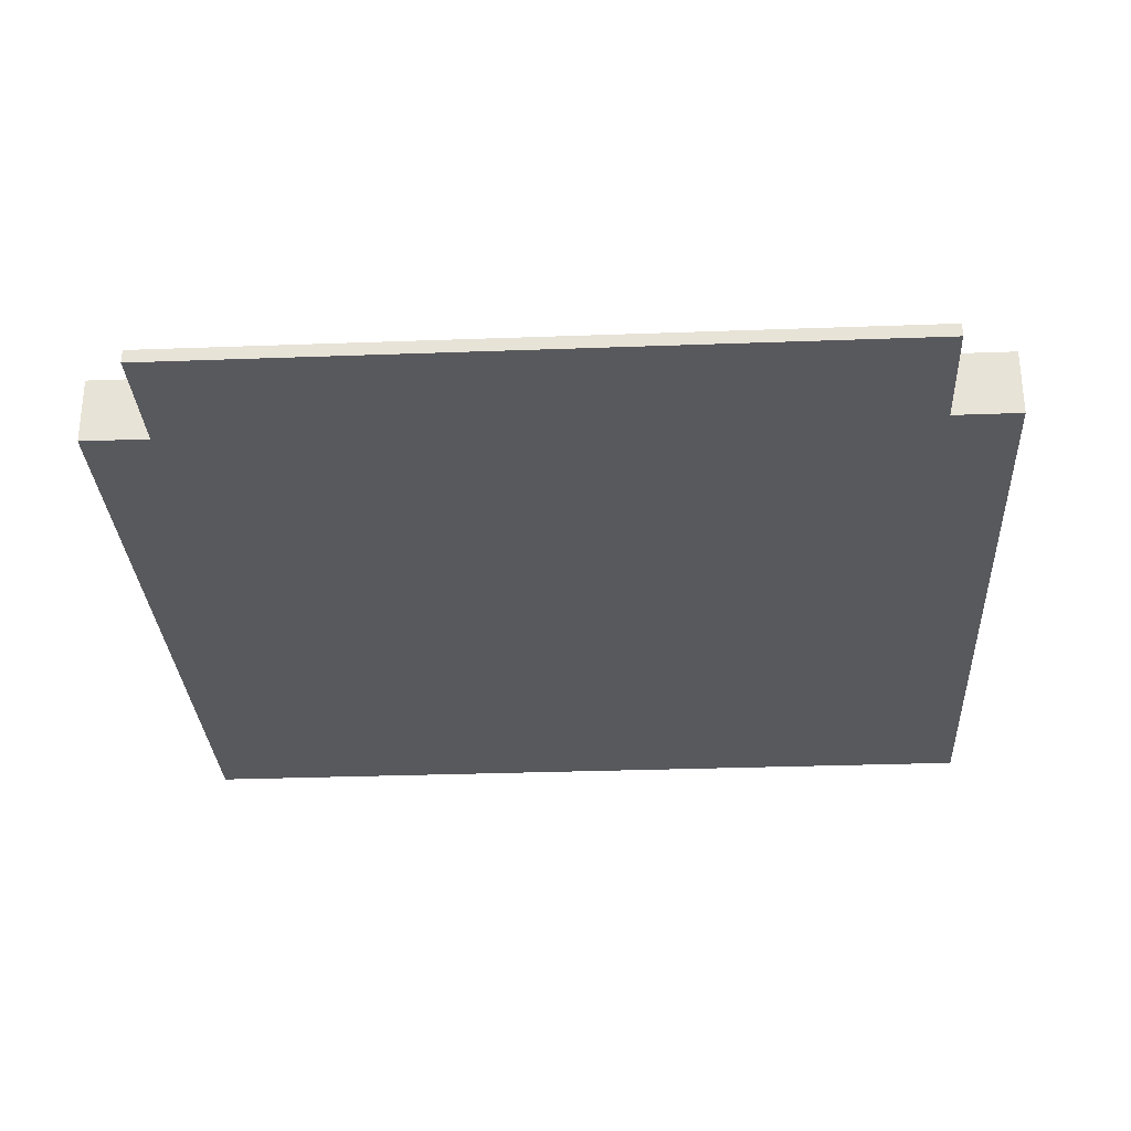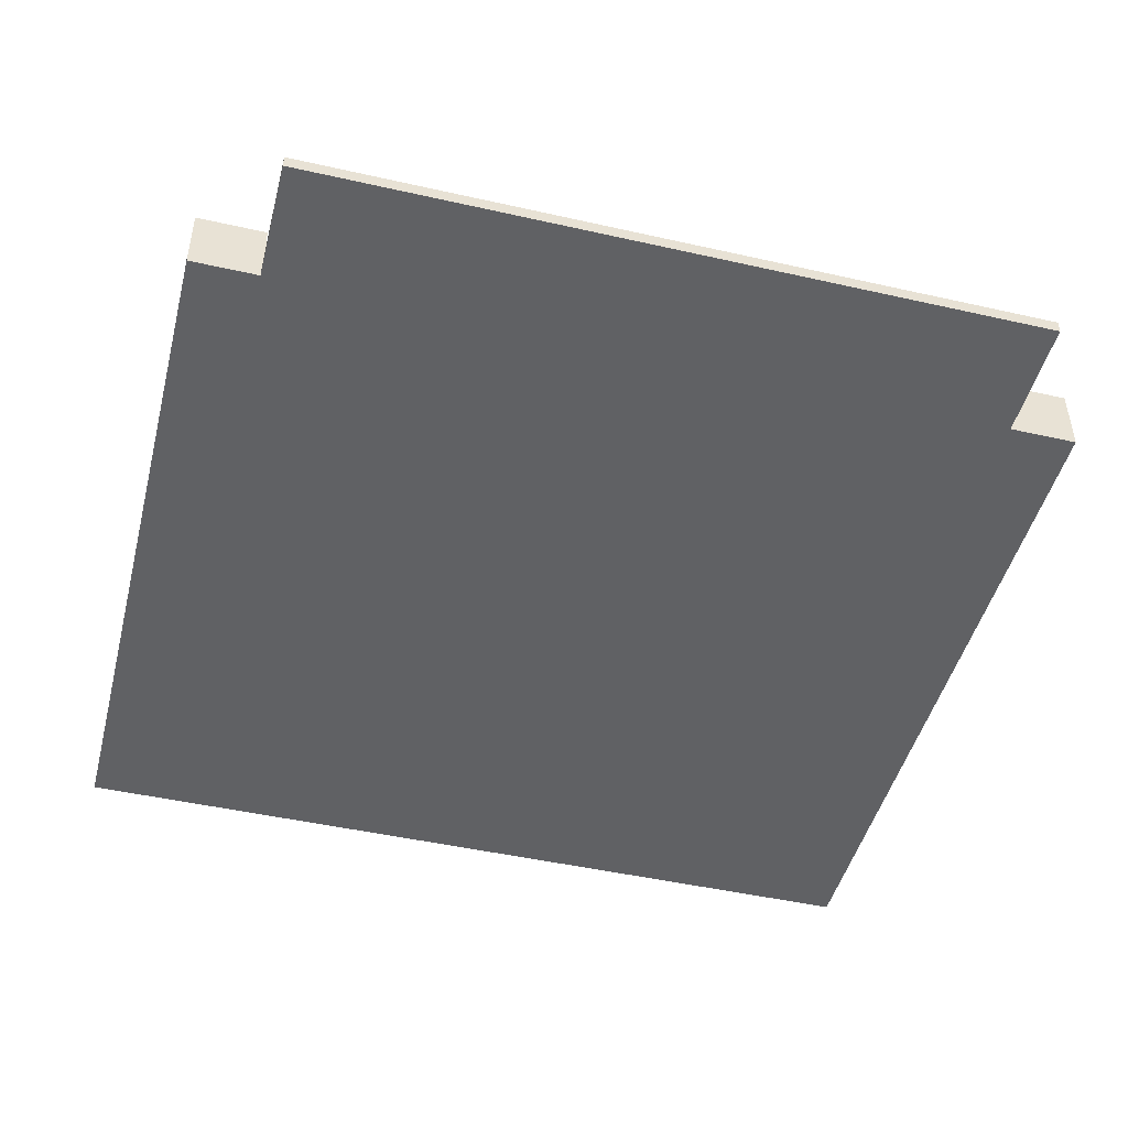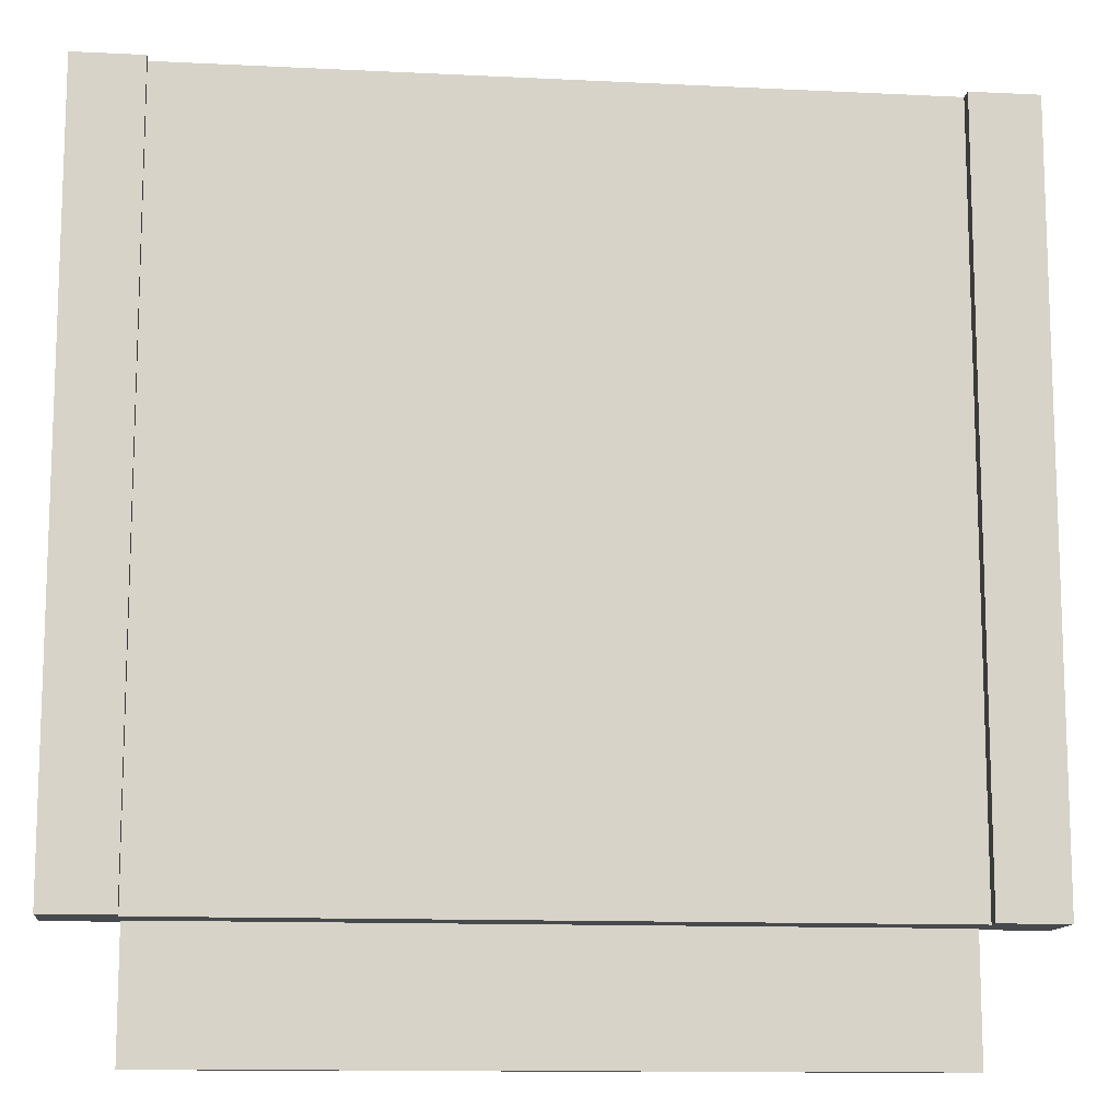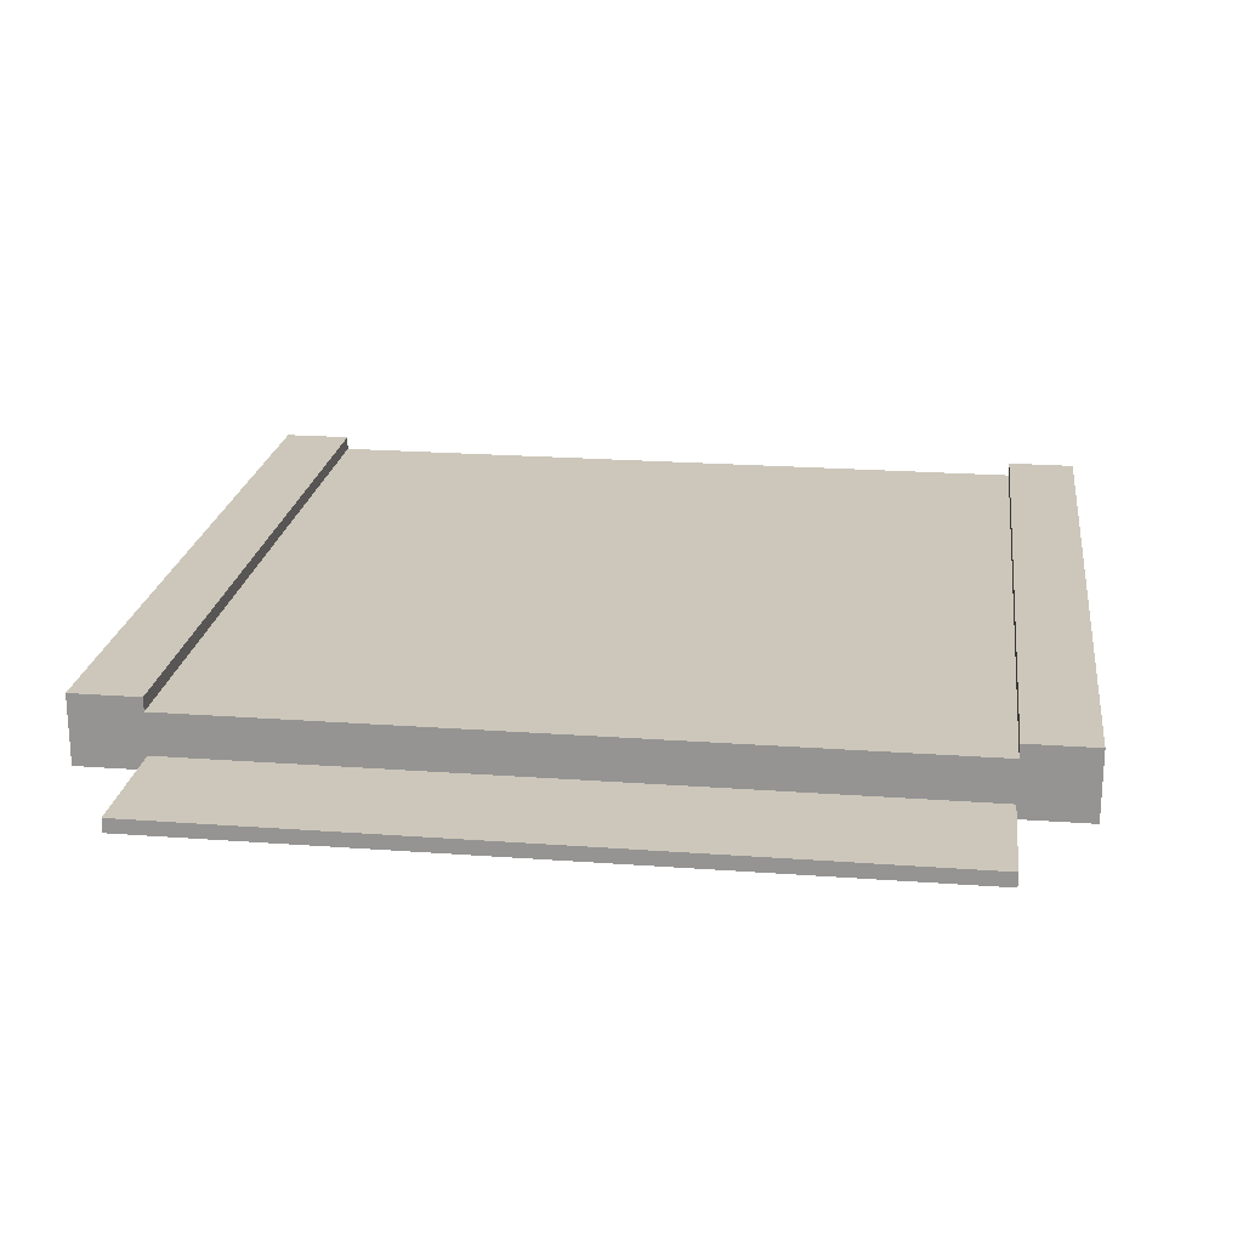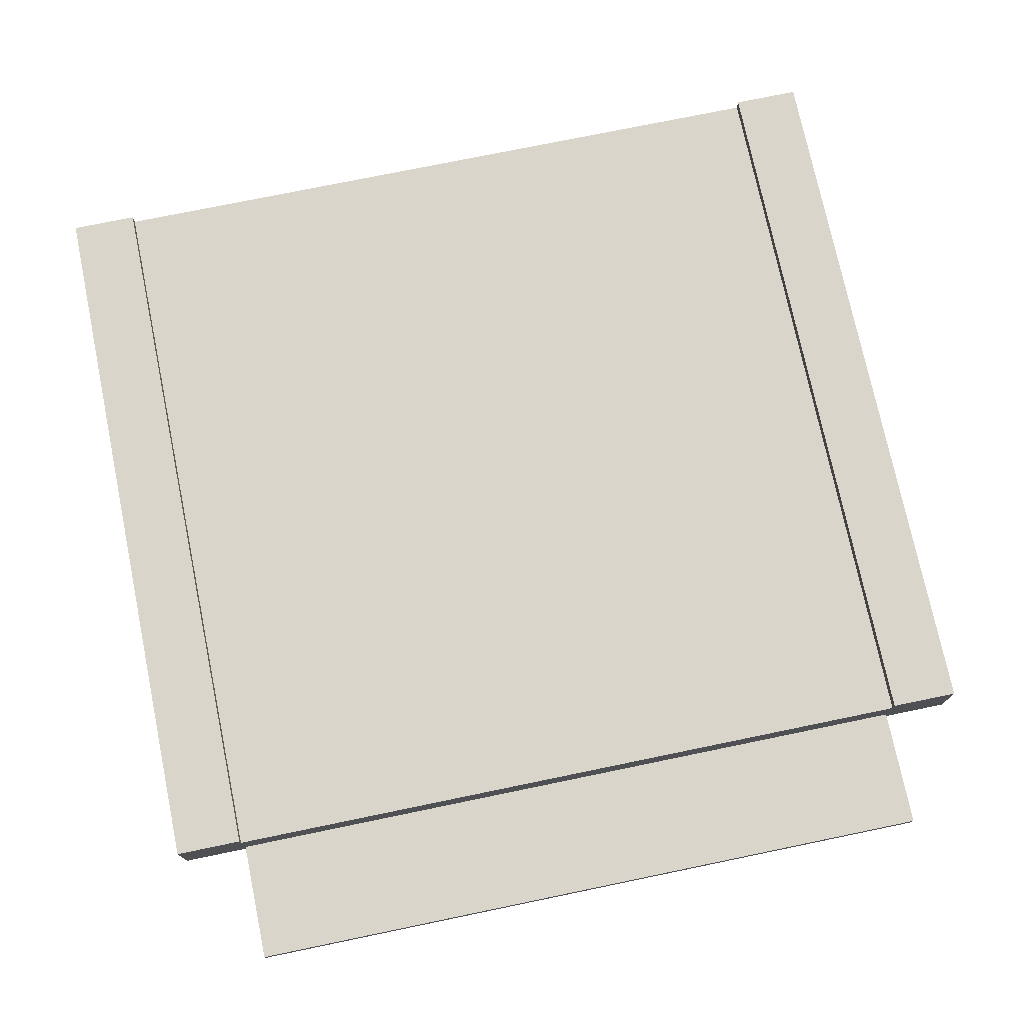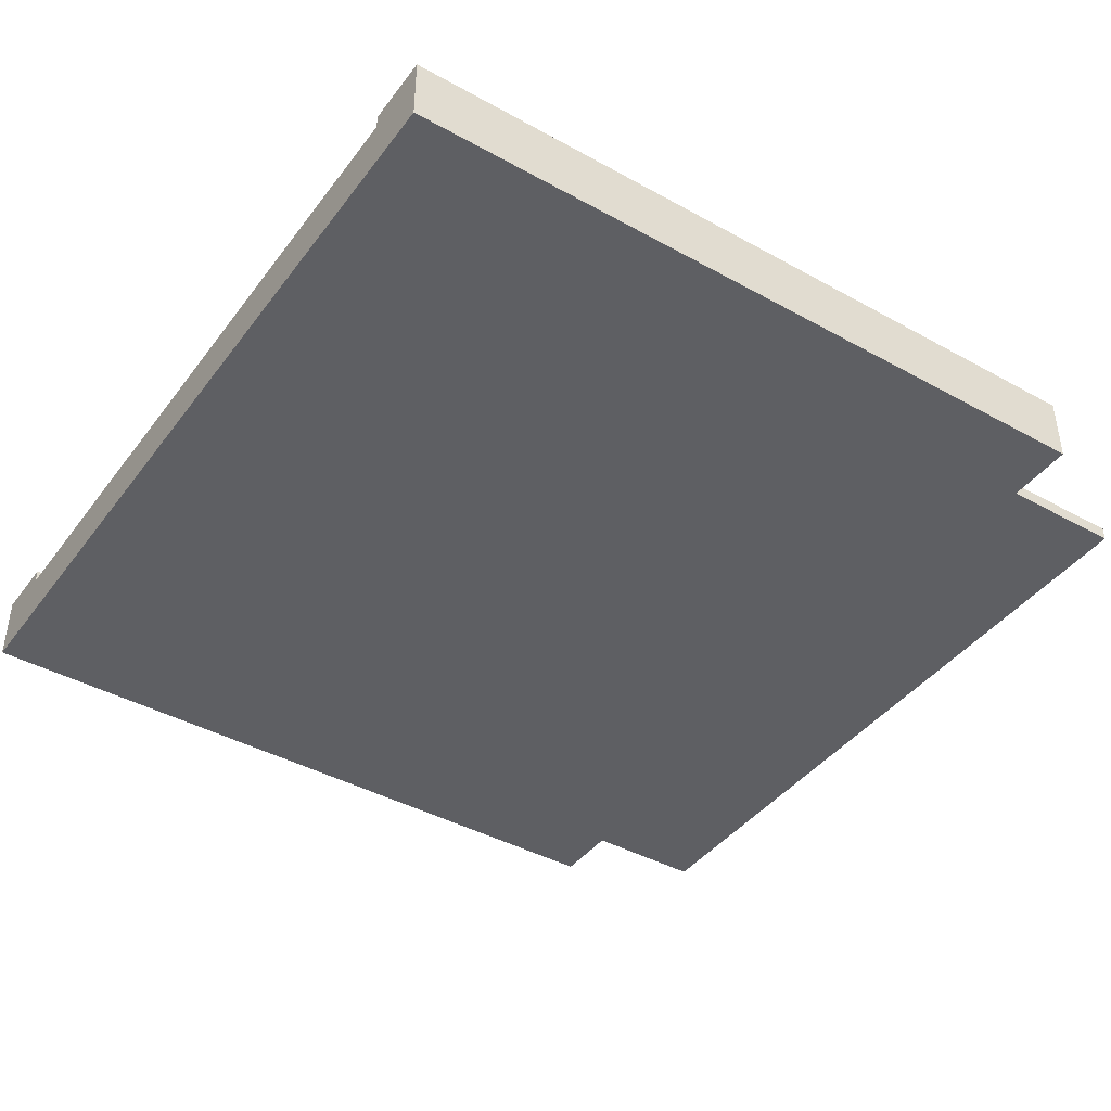
<metadata>
{"format":"obj","ext":"obj","renderer":"f3d","projection":"perspective","resolution":1024,"background":"white","views":[{"elev":-30.0,"azim":3.1,"up":"+Z"},{"elev":-46.8,"azim":-14.4,"up":"+Z"},{"elev":-12.3,"azim":-6.6,"up":"+Y"},{"elev":21.4,"azim":7.5,"up":"+Z"},{"elev":74.5,"azim":-11.7,"up":"+Z"},{"elev":-41.8,"azim":-123.7,"up":"+Z"}]}
</metadata>
<code>
v -32 9 -27
v -32 9 -32
v -32 64 -27
v -32 64 -32
v -27 0 -31
v -27 0 -32
v -27 9 -31
v -27 9 -32
v 27 9 -27
v 27 9 -28
v 27 64 -27
v 27 64 -28
v -27 9 -27
v -27 9 -28
v -27 64 -27
v -27 64 -28
v 27 0 -31
v 27 0 -32
v 27 9 -31
v 27 9 -32
v 32 9 -27
v 32 9 -32
v 32 64 -27
v 32 64 -32
v -32 9 -27
v -32 64 -27
v -27 9 -27
v -27 64 -27
v 27 9 -27
v 27 64 -27
v 32 9 -27
v 32 64 -27
v -27 9 -28
v -27 64 -28
v -23 9 -28
v -23 64 -28
v -18 9 -28
v -18 64 -28
v -13 9 -28
v -13 64 -28
v -8 9 -28
v -8 64 -28
v -3 9 -28
v -3 64 -28
v 2 9 -28
v 2 64 -28
v 7 9 -28
v 7 64 -28
v 12 9 -28
v 12 64 -28
v 17 9 -28
v 17 64 -28
v 22 9 -28
v 22 64 -28
v 27 9 -28
v 27 64 -28
v -27 0 -31
v -27 9 -31
v -23 9 -31
v -18 9 -31
v -13 9 -31
v -8 9 -31
v -3 9 -31
v 2 9 -31
v 7 9 -31
v 12 9 -31
v 17 9 -31
v 22 9 -31
v 27 0 -31
v 27 9 -31
v -32 9 -32
v -32 64 -32
v -27 0 -32
v -27 9 -32
v -23 63 -32
v -23 64 -32
v -18 63 -32
v -18 64 -32
v -13 63 -32
v -13 64 -32
v -8 63 -32
v -8 64 -32
v -3 63 -32
v -3 64 -32
v 2 63 -32
v 2 64 -32
v 7 63 -32
v 7 64 -32
v 12 63 -32
v 12 64 -32
v 17 63 -32
v 17 64 -32
v 22 63 -32
v 22 64 -32
v 27 0 -32
v 27 9 -32
v 32 9 -32
v 32 64 -32
v -27 0 -31
v 27 0 -31
v -27 0 -32
v 27 0 -32
v -32 9 -27
v -27 9 -27
v 27 9 -27
v 32 9 -27
v -27 9 -28
v -23 9 -28
v -18 9 -28
v -13 9 -28
v -8 9 -28
v -3 9 -28
v 2 9 -28
v 7 9 -28
v 12 9 -28
v 17 9 -28
v 22 9 -28
v 27 9 -28
v -27 9 -31
v -23 9 -31
v -18 9 -31
v -13 9 -31
v -8 9 -31
v -3 9 -31
v 2 9 -31
v 7 9 -31
v 12 9 -31
v 17 9 -31
v 22 9 -31
v 27 9 -31
v -32 9 -32
v -27 9 -32
v 27 9 -32
v 32 9 -32
v -32 64 -27
v -27 64 -27
v 27 64 -27
v 32 64 -27
v -27 64 -28
v -23 64 -28
v -18 64 -28
v -13 64 -28
v -8 64 -28
v -3 64 -28
v 2 64 -28
v 7 64 -28
v 12 64 -28
v 17 64 -28
v 22 64 -28
v 27 64 -28
v -32 64 -32
v -23 64 -32
v -18 64 -32
v -13 64 -32
v -8 64 -32
v -3 64 -32
v 2 64 -32
v 7 64 -32
v 12 64 -32
v 17 64 -32
v 22 64 -32
v 32 64 -32
f 3 2 1
f 4 2 3
f 7 6 5
f 8 6 7
f 11 10 9
f 12 10 11
f 13 14 15
f 15 14 16
f 17 18 19
f 19 18 20
f 21 22 23
f 23 22 24
f 27 26 25
f 28 26 27
f 31 30 29
f 32 30 31
f 35 34 33
f 36 34 35
f 37 36 35
f 38 36 37
f 39 38 37
f 40 38 39
f 41 40 39
f 42 40 41
f 43 42 41
f 44 42 43
f 45 44 43
f 46 44 45
f 47 46 45
f 48 46 47
f 49 48 47
f 50 48 49
f 51 50 49
f 52 50 51
f 53 52 51
f 54 52 53
f 55 54 53
f 56 54 55
f 59 58 57
f 60 59 57
f 61 60 57
f 62 61 57
f 63 62 57
f 64 63 57
f 65 64 57
f 66 65 57
f 67 66 57
f 68 67 57
f 69 68 57
f 70 68 69
f 71 72 74
f 74 72 75
f 73 74 75
f 75 72 76
f 73 75 77
f 75 76 77
f 77 76 78
f 73 77 79
f 77 78 79
f 79 78 80
f 73 79 81
f 79 80 81
f 81 80 82
f 73 81 83
f 81 82 83
f 83 82 84
f 73 83 85
f 83 84 85
f 85 84 86
f 73 85 87
f 85 86 87
f 87 86 88
f 73 87 89
f 87 88 89
f 89 88 90
f 73 89 91
f 89 90 91
f 91 90 92
f 73 91 93
f 91 92 93
f 93 92 94
f 73 93 95
f 93 94 95
f 95 94 96
f 96 94 97
f 97 94 98
f 101 100 99
f 102 100 101
f 107 104 103
f 118 106 105
f 119 107 103
f 119 108 107
f 120 109 108
f 120 108 119
f 121 110 109
f 121 109 120
f 122 111 110
f 122 110 121
f 123 112 111
f 123 111 122
f 124 113 112
f 124 112 123
f 125 114 113
f 125 113 124
f 126 115 114
f 126 114 125
f 127 116 115
f 127 115 126
f 128 117 116
f 128 116 127
f 129 118 117
f 129 117 128
f 130 106 118
f 130 118 129
f 131 119 103
f 132 119 131
f 133 106 130
f 134 106 133
f 135 136 139
f 137 138 150
f 135 139 151
f 139 140 151
f 140 141 152
f 151 140 152
f 141 142 153
f 152 141 153
f 142 143 154
f 153 142 154
f 143 144 155
f 154 143 155
f 144 145 156
f 155 144 156
f 145 146 157
f 156 145 157
f 146 147 158
f 157 146 158
f 147 148 159
f 158 147 159
f 148 149 160
f 159 148 160
f 149 150 161
f 160 149 161
f 150 138 162
f 161 150 162

</code>
